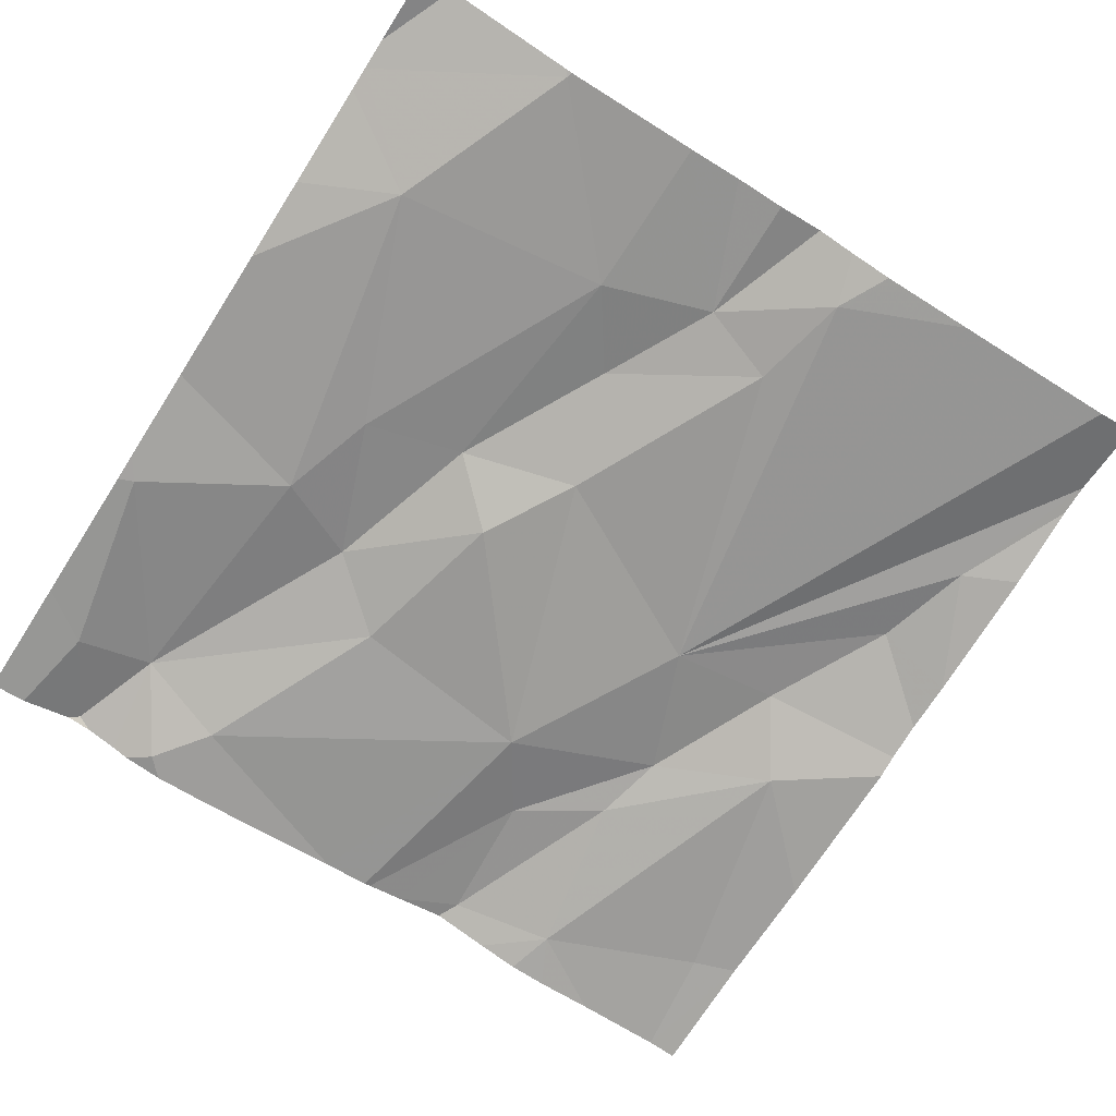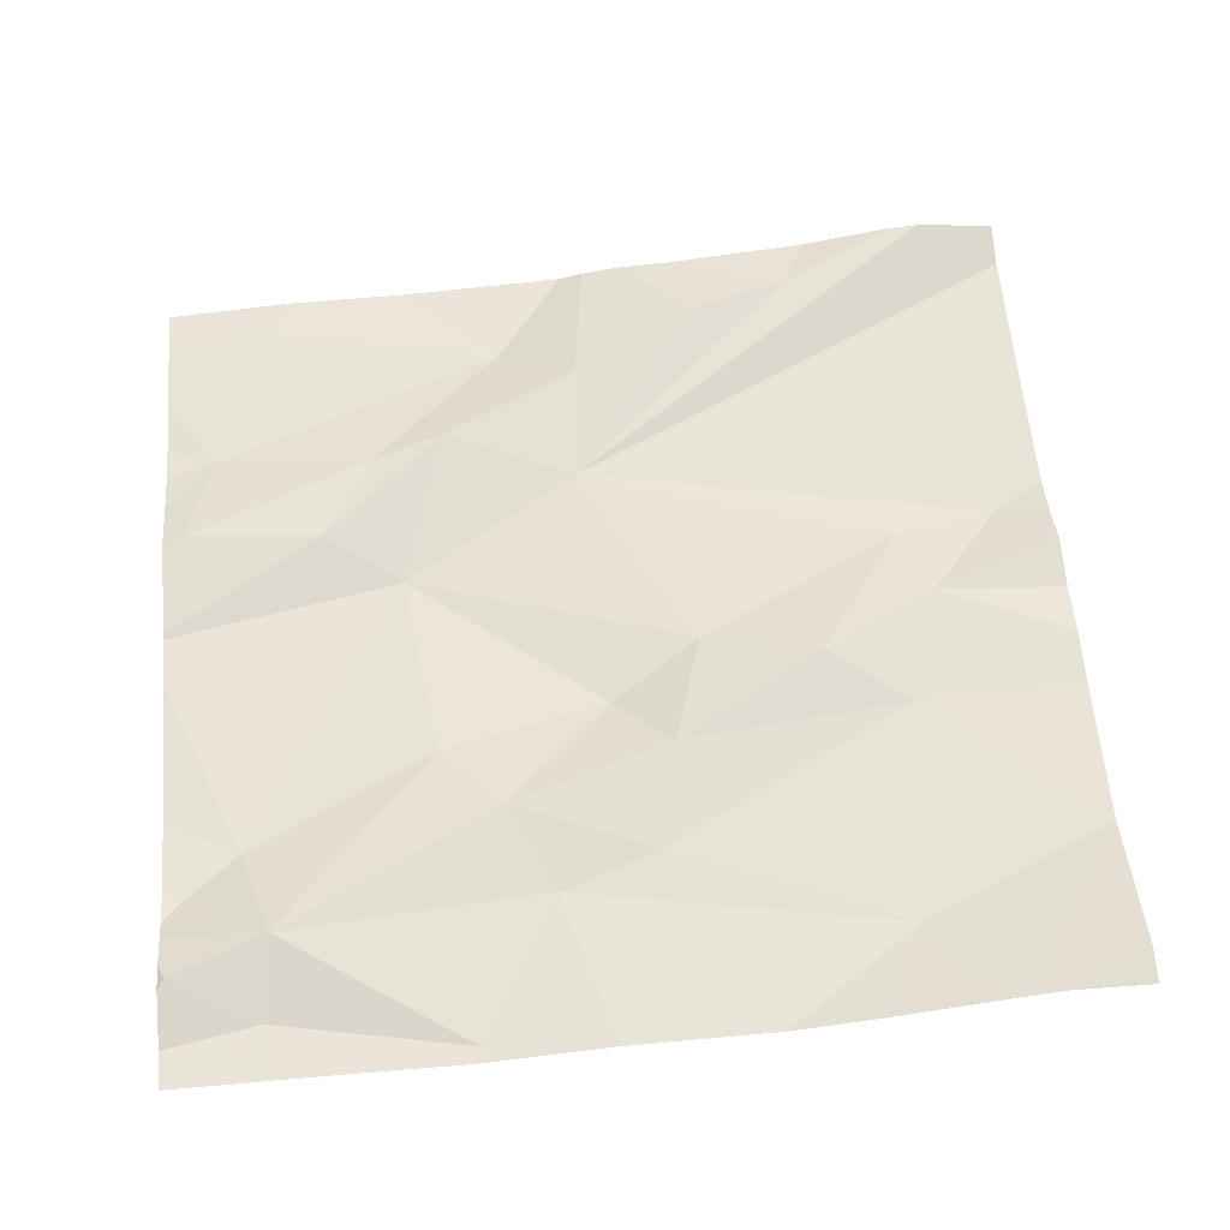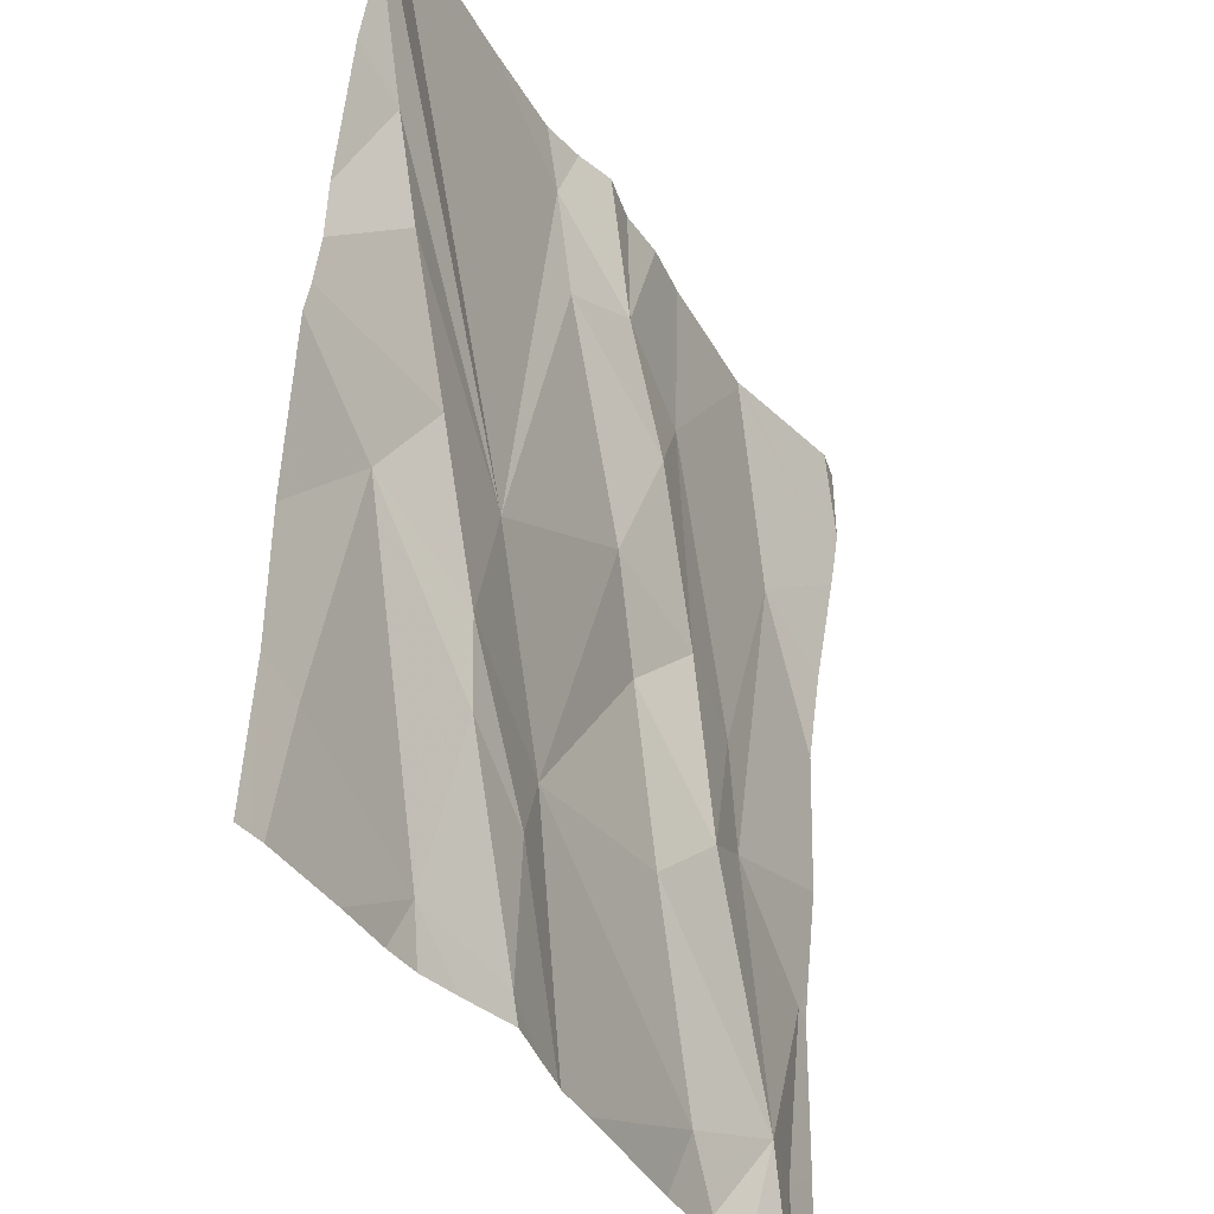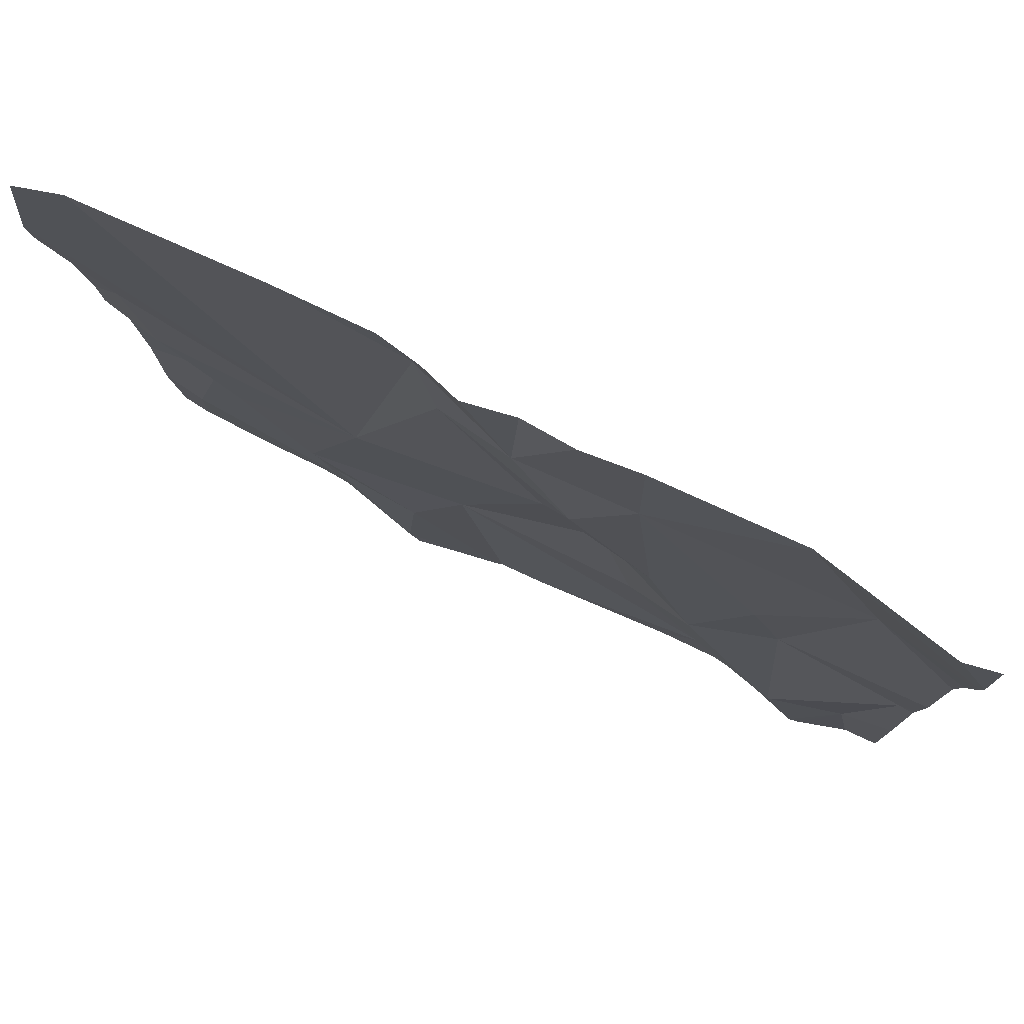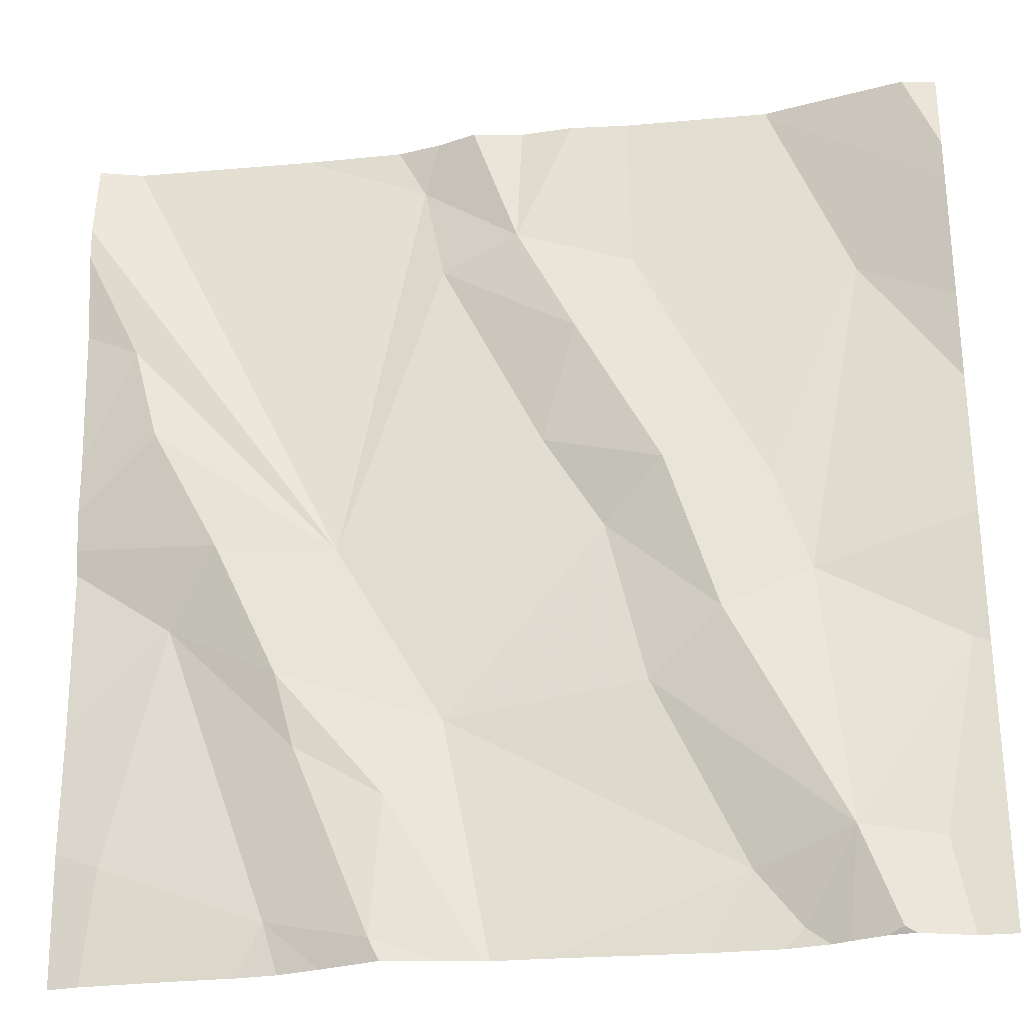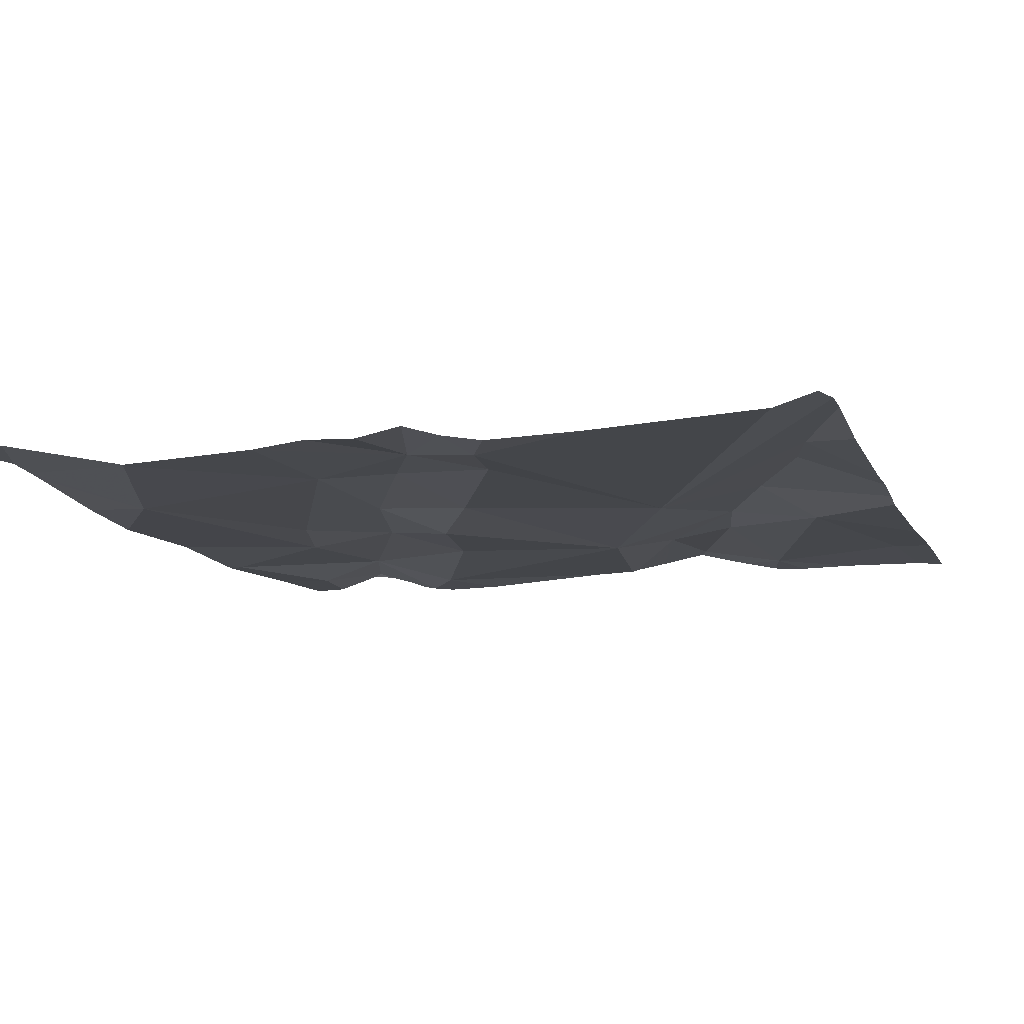
<metadata>
{"format":"obj","ext":"obj","renderer":"f3d","projection":"perspective","resolution":1024,"background":"white","views":[{"elev":-68.4,"azim":147.3,"up":"+Z"},{"elev":56.6,"azim":85.1,"up":"+Z"},{"elev":-36.2,"azim":-62.0,"up":"+Y"},{"elev":77.9,"azim":27.5,"up":"+Y"},{"elev":-28.8,"azim":10.7,"up":"+Y"},{"elev":-8.0,"azim":-161.3,"up":"+Z"}]}
</metadata>
<code>
v -72.45 287.9 500.7
v -72.35 287.9 500.8
v -72.41 287.8 500.7
v -72.67 288.7 500.8
v -72.21 287.8 500.7
v -72.3 287.8 500.7
v -72.81 288.7 500.8
v -72.26 287.9 500.7
v -72.31 287.8 500.7
v -72.61 288.7 500.8
v -72.22 288.1 500.7
v -72.37 288.2 500.7
v -72.24 287.8 500.7
v -72.39 288.7 500.8
v -72.39 288.7 500.8
v -72.24 288.7 500.8
v -72.4 288.7 500.8
v -72.94 287.8 500.7
v -72.2 288.2 500.7
v -73.11 287.9 500.7
v -72.76 288 500.7
v -72.55 288.7 500.8
v -72.55 288.1 500.7
v -72.61 288.5 500.8
v -72.65 288.3 500.8
v -72.76 288.6 500.8
v -72.55 288.6 500.8
v -72.41 288.3 500.7
v -72.52 288.3 500.8
v -72.31 288.5 500.7
v -72.38 287.8 500.7
v -72.59 288.2 500.7
v -72.47 288.1 500.8
v -72.82 287.8 500.8
v -72.2 287.8 500.7
v -72.81 288 500.8
v -72.87 288.2 500.8
v -72.76 288.7 500.8
v -72.78 288.7 500.8
v -72.39 288.7 500.8
v -72.2 288.1 500.7
v -72.2 288.1 500.7
v -73.07 288.4 500.8
v -73.1 288.5 500.8
v -72.67 288.6 500.8
v -73.05 288.2 500.7
v -72.5 287.8 500.7
v -72.43 287.8 500.7
v -72.91 288 500.8
v -72.93 288.1 500.8
v -73 288.2 500.8
v -73.16 287.9 500.7
v -73.11 288.7 500.8
v -73.16 288.4 500.8
v -73.16 288.3 500.8
v -73.16 288.6 500.8
v -73.16 288.6 500.8
v -73.16 288.5 500.8
v -73.16 288 500.7
v -73.16 288.2 500.8
v -73.16 288.3 500.8
v -72.2 287.9 500.7
v -72.2 288.4 500.7
v -72.2 288.5 500.8
v -72.2 288.6 500.8
v -72.2 288.6 500.8
v -72.2 288.6 500.8
v -72.36 287.8 500.7
v -72.96 287.8 500.7
v -73.03 287.8 500.7
v -73.12 287.8 500.7
v -72.66 287.8 500.7
v -72.71 287.8 500.7
v -72.33 287.8 500.7
v -72.92 287.8 500.7
v -72.88 287.8 500.7
v -72.81 287.8 500.8
v -72.76 287.8 500.7
v -72.71 287.8 500.7
v -73.14 287.8 500.7
v -73.16 287.8 500.7
v -72.2 287.8 500.7
v -72.72 288.7 500.8
v -72.92 288.7 500.8
v -73.11 288.7 500.8
v -73.16 288.7 500.8
v -72.25 288.7 500.8
v -72.2 288.7 500.8
f 2 1 3
f 3 1 47
f 87 65 16
f 8 9 6
f 2 3 31
f 19 11 42
f 71 52 80
f 72 21 73
f 69 18 70
f 86 56 53
f 41 8 62
f 70 20 71
f 1 23 21
f 85 37 84
f 5 8 13
f 84 39 7
f 2 8 11
f 25 24 26
f 9 2 68
f 28 27 29
f 27 28 30
f 28 12 30
f 32 23 33
f 32 33 29
f 83 45 4
f 21 23 32
f 73 36 79
f 37 39 84
f 27 40 17
f 36 34 78
f 43 44 54
f 30 12 19
f 44 43 37
f 20 18 46
f 45 26 24
f 14 65 87
f 24 27 45
f 37 26 39
f 44 37 56
f 68 2 31
f 1 2 23
f 32 29 25
f 27 24 29
f 18 34 49
f 28 29 33
f 45 39 26
f 50 46 49
f 34 36 49
f 31 3 48
f 51 46 50
f 16 66 88
f 32 25 21
f 49 36 50
f 18 49 46
f 21 37 50
f 34 18 76
f 12 28 33
f 64 30 63
f 45 27 22
f 52 46 59
f 63 30 19
f 11 12 2
f 37 25 26
f 2 33 23
f 65 30 67
f 9 8 2
f 33 2 12
f 51 43 55
f 37 43 51
f 24 25 29
f 38 45 83
f 60 51 61
f 51 50 37
f 37 21 25
f 21 50 36
f 30 40 27
f 13 8 6
f 52 20 46
f 62 8 35
f 6 9 74
f 41 11 8
f 54 44 58
f 55 43 54
f 7 39 38
f 42 11 41
f 56 37 53
f 57 44 56
f 5 35 8
f 58 44 57
f 38 39 45
f 19 12 11
f 59 46 60
f 60 46 51
f 61 51 55
f 48 3 47
f 65 40 30
f 65 66 16
f 47 1 72
f 67 30 64
f 4 45 10
f 10 45 22
f 70 18 20
f 71 20 52
f 72 1 21
f 14 40 65
f 73 21 36
f 74 9 68
f 75 18 69
f 15 40 14
f 76 18 75
f 22 27 17
f 77 34 76
f 78 34 77
f 17 40 15
f 79 36 78
f 80 52 81
f 53 37 85
f 82 35 5

</code>
